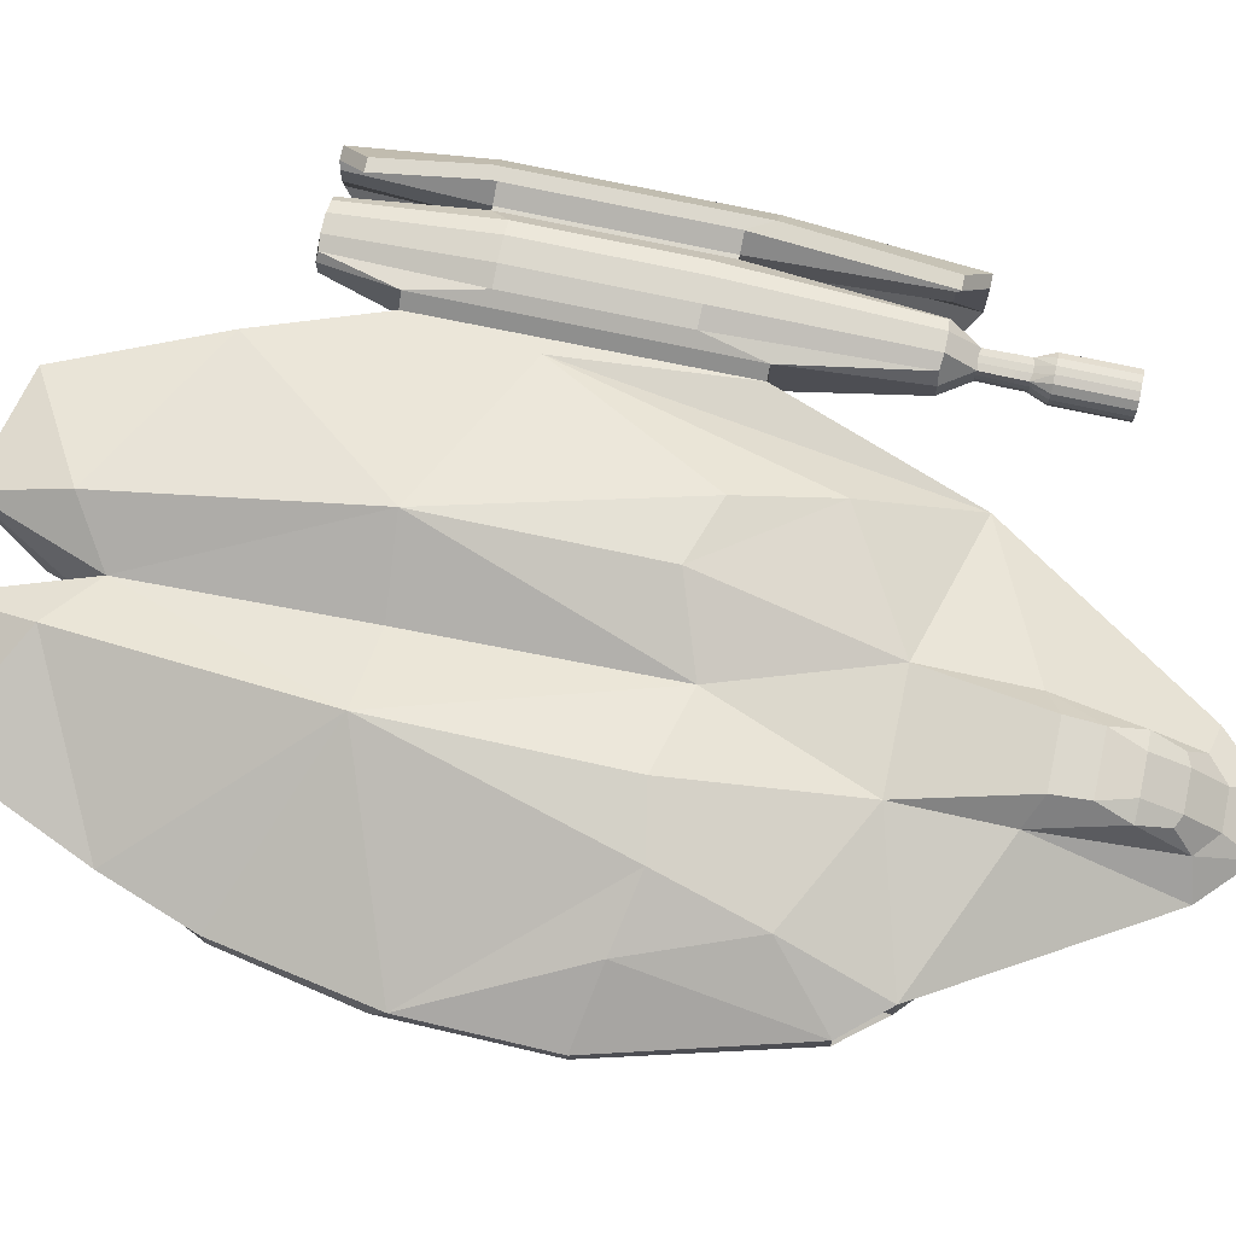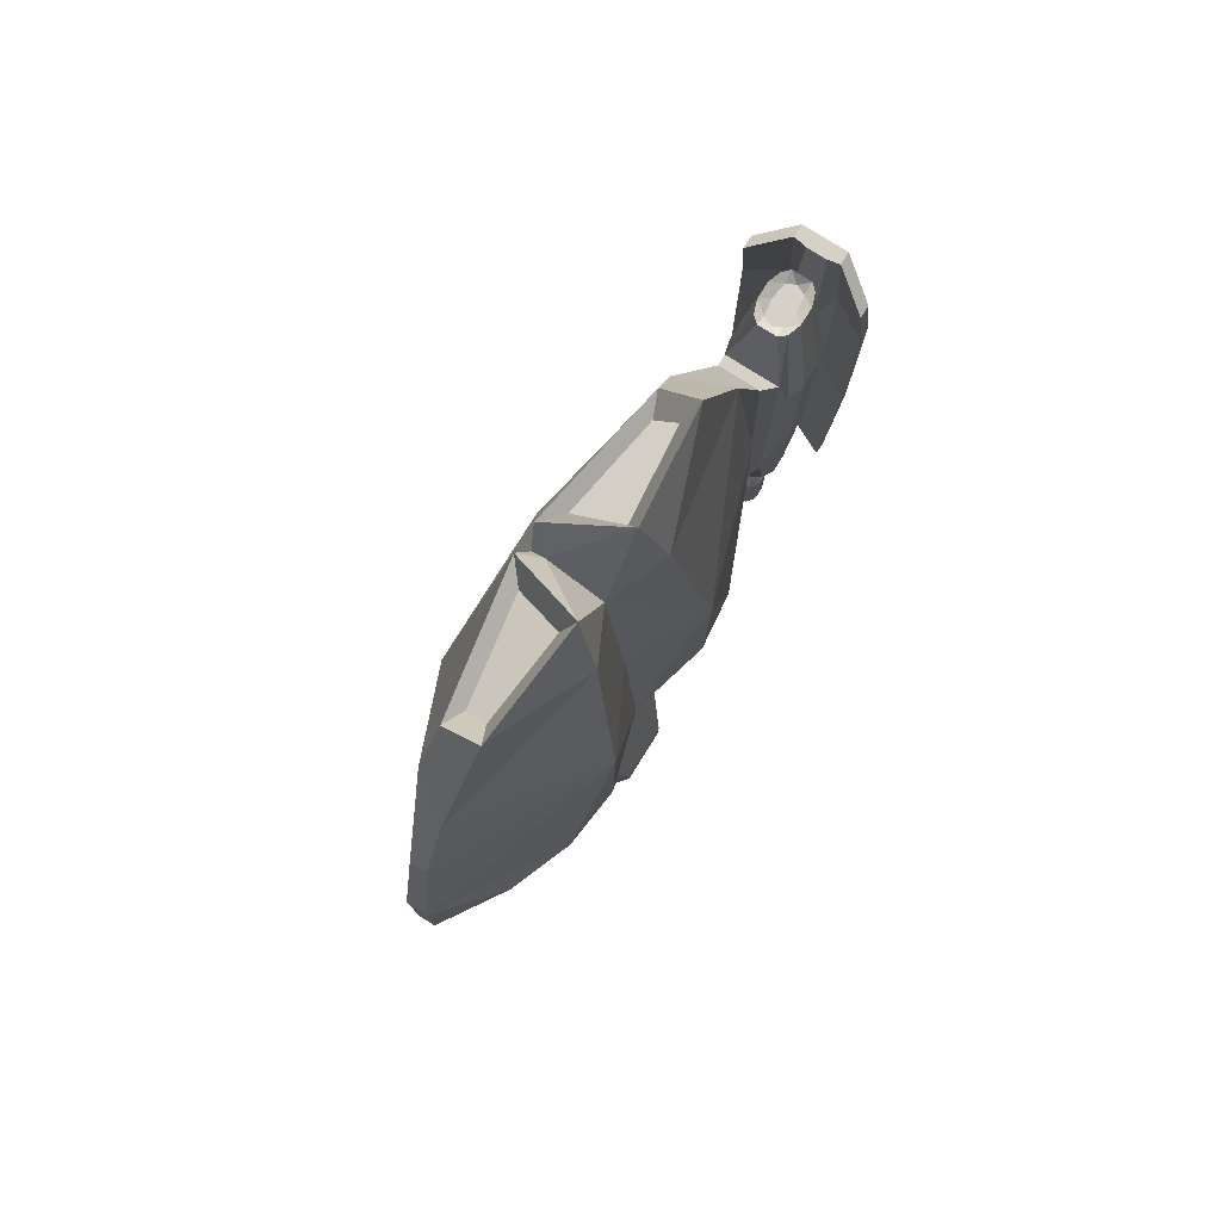
<metadata>
{"format":"obj","ext":"obj","renderer":"f3d","projection":"perspective","resolution":1024,"background":"white","views":[{"elev":72.5,"azim":102.2,"up":"+Y"},{"elev":79.3,"azim":122.1,"up":"+Z"}]}
</metadata>
<code>
o Cube
v 1.109 -0.000461 2.14
v 1.111 0.2813 2.428
v 1.373 0.01056 -2.822
v 1.62 0.09764 -2.533
v 1.33 -0.03973 1.672
v 0.2833 -0.128 -4.132
v -0.2835 -0.1286 -4.132
v -1.365 0.009845 -2.536
v 0.1023 -0.1683 2.185
v -0.1018 -0.1682 2.185
v -1.116 -0.000766 2.14
v -1.83 0.02807 0.5701
v -1.83 0.02807 -1.493
v 1.373 0.3019 -2.822
v 1.619 0.2712 -2.533
v 1.543 0.223 1.409
v -1.365 0.302 -2.822
v 0.3001 0.3767 2.591
v -0.2989 0.3768 2.591
v -1.117 0.2811 2.427
v -1.83 0.3343 0.5701
v -1.83 0.3659 -1.493
v 0.4645 -0.4505 -3.034
v 0.5646 -0.5216 -2.144
v 0.563 -0.5217 -0.1221
v -0.4652 -0.4506 -3.034
v -0.5721 -0.5215 -2.144
v -0.5612 -0.5217 -0.1222
v -1.712 0.01309 -0.2642
v -1.331 -0.03858 1.673
v 1.026 0.7134 -1.422
v -1.016 0.7134 -1.422
v -1.712 0.4054 -0.2657
v 0.5686 0.7828 0.239
v -0.5634 0.7822 0.239
v -1.548 0.2996 1.41
v 0.5 0.1481 -4.241
v -0.5002 0.1481 -4.241
v -0.3787 0.5168 -2.54
v 0.3815 0.5169 -2.54
v 0.2034 0.6876 -3.591
v -0.2021 0.6878 -3.591
v 6.2e-05 -0.0404 1.96
v 6.4e-05 -0.1327 1.91
v 1e-06 0.3507 1.74
v 0.3945 -0.2594 -3.687
v -0.3923 -0.2577 -3.69
v -0.3712 -0.4336 -3.599
v 0.3784 -0.4347 -3.597
v -0.345 -0.2595 -3.689
v 0.2767 -0.3105 -4.151
v 0.2782 -0.3748 -4.151
v -0.2728 -0.3124 -4.152
v -0.2712 -0.3767 -4.152
v 0.2395 -0.3762 -4.157
v 0.2359 -0.3103 -4.157
v -0.2304 -0.3769 -4.157
v -0.2341 -0.311 -4.157
v 0.2786 -0.3756 -3.72
v 0.2786 -0.3754 -3.871
v 0.2787 -0.3755 -4.022
v 0.2845 -0.3249 -4.162
v 0.2849 -0.3427 -4.162
v 0.2853 -0.3604 -4.162
v 0.277 -0.3095 -3.72
v 0.277 -0.3098 -3.871
v 0.2771 -0.3099 -4.022
v -0.2737 -0.3115 -3.721
v -0.2736 -0.3117 -3.872
v -0.2734 -0.3118 -4.023
v -0.2799 -0.3268 -4.163
v -0.2795 -0.3446 -4.163
v -0.279 -0.3624 -4.163
v -0.2721 -0.3776 -3.72
v -0.272 -0.3774 -3.872
v -0.2719 -0.3774 -4.023
v 0.2347 -0.3093 -3.715
v 0.235 -0.3096 -3.87
v 0.2352 -0.3096 -4.025
v 0.2294 -0.3611 -4.162
v 0.2284 -0.3433 -4.163
v 0.2275 -0.3255 -4.162
v 0.2385 -0.3771 -3.714
v 0.2388 -0.3769 -3.87
v 0.2389 -0.3769 -4.025
v -0.2299 -0.3778 -3.715
v -0.23 -0.3776 -3.87
v -0.2299 -0.3776 -4.025
v -0.222 -0.3618 -4.163
v -0.2229 -0.344 -4.163
v -0.2239 -0.3262 -4.163
v -0.2337 -0.31 -3.715
v -0.2337 -0.3103 -3.87
v -0.2336 -0.3103 -4.025
v 0.2706 -0.3092 -4.162
v 0.2554 -0.3093 -4.163
v 0.2402 -0.3095 -4.162
v -0.2672 -0.3108 -4.163
v -0.2525 -0.3107 -4.163
v -0.2378 -0.3105 -4.163
v 0.2726 -0.3764 -4.162
v 0.258 -0.3766 -4.163
v 0.2433 -0.3768 -4.162
v -0.2651 -0.3781 -4.163
v -0.2499 -0.3779 -4.163
v -0.2347 -0.3778 -4.163
v 0.2859 -0.3248 -3.705
v 0.2864 -0.3426 -3.705
v 0.2868 -0.3604 -3.705
v 0.286 -0.3248 -3.87
v 0.2865 -0.3426 -3.87
v 0.2868 -0.3604 -3.87
v 0.2861 -0.3248 -4.025
v 0.2865 -0.3426 -4.025
v 0.2869 -0.3604 -4.025
v -0.2811 -0.3624 -3.665
v -0.2816 -0.3446 -3.665
v -0.2819 -0.3268 -3.665
v -0.281 -0.3624 -3.87
v -0.2814 -0.3446 -3.87
v -0.2818 -0.3268 -3.87
v -0.2808 -0.3624 -4.025
v -0.2813 -0.3446 -4.025
v -0.2816 -0.3268 -4.025
v 0.2269 -0.361 -3.7
v 0.2259 -0.3432 -3.7
v 0.225 -0.3254 -3.7
v 0.2274 -0.361 -3.87
v 0.2264 -0.3432 -3.87
v 0.2255 -0.3254 -3.87
v 0.2276 -0.3611 -4.025
v 0.2266 -0.3433 -4.025
v 0.2257 -0.3255 -4.025
v -0.2221 -0.3261 -3.665
v -0.221 -0.3439 -3.665
v -0.2201 -0.3617 -3.665
v -0.2224 -0.3261 -3.87
v -0.2214 -0.3439 -3.87
v -0.2205 -0.3617 -3.87
v -0.2223 -0.3261 -4.025
v -0.2213 -0.3439 -4.025
v -0.2204 -0.3617 -4.025
v 0.2398 -0.3074 -3.87
v 0.2551 -0.3072 -3.87
v 0.2703 -0.3071 -3.87
v 0.2399 -0.3075 -4.025
v 0.2552 -0.3073 -4.025
v 0.2704 -0.3072 -4.025
v -0.2676 -0.3084 -3.666
v -0.253 -0.3082 -3.666
v -0.2384 -0.3081 -3.666
v -0.2675 -0.3087 -3.87
v -0.2528 -0.3085 -3.87
v -0.2381 -0.3084 -3.87
v -0.2673 -0.3088 -4.025
v -0.2527 -0.3086 -4.025
v -0.238 -0.3085 -4.025
v 0.2725 -0.3787 -3.702
v 0.2578 -0.3789 -3.702
v 0.2432 -0.379 -3.702
v 0.2725 -0.3784 -3.87
v 0.2578 -0.3787 -3.87
v 0.2432 -0.3787 -3.87
v 0.2726 -0.3784 -4.025
v 0.2579 -0.3786 -4.025
v 0.2433 -0.3787 -4.025
v -0.2351 -0.38 -3.665
v -0.2502 -0.3802 -3.665
v -0.2654 -0.3803 -3.665
v -0.2348 -0.3798 -3.87
v -0.25 -0.38 -3.87
v -0.2653 -0.3801 -3.87
v -0.2347 -0.3797 -4.025
v -0.2499 -0.3799 -4.025
v -0.2651 -0.38 -4.025
v -0.2656 -0.3623 -4.18
v -0.2661 -0.3445 -4.181
v -0.2667 -0.3267 -4.18
v -0.2505 -0.3621 -4.181
v -0.2512 -0.3443 -4.027
v -0.2519 -0.3265 -4.181
v -0.2354 -0.3619 -4.18
v -0.2362 -0.3441 -4.181
v -0.237 -0.3263 -4.18
v 0.2722 -0.3606 -4.179
v 0.2574 -0.3608 -4.18
v 0.2425 -0.3609 -4.18
v 0.2716 -0.3428 -4.18
v 0.2567 -0.343 -4.026
v 0.2417 -0.3431 -4.18
v 0.2711 -0.325 -4.18
v 0.256 -0.3252 -4.18
v 0.2409 -0.3253 -4.18
v 1.962 0.2622 -0.2657
v -0.3756 0.5159 -3.261
v 0.3858 0.5169 -3.261
v -0.2815 0.3139 -4.177
v 0.2838 0.3144 -4.177
v -0.2553 0.6049 -3.823
v 0.2641 0.6061 -3.822
v 0.2119 0.512 -4.037
v -0.2103 0.512 -4.037
v 0.2536 -0.04364 2.126
v 0.9572 0.06185 2.057
v 0.3508 0.2815 2.234
v 0.9807 0.2192 2.235
v -0.2522 -0.04355 2.126
v -0.3494 0.2817 2.234
v -0.9638 0.06169 2.057
v -0.9867 0.2192 2.235
v -0.1259 0.6468 -3.823
v 0.1279 0.6472 -3.822
v 0.129 0.5125 -4.074
v -0.1262 0.5125 -4.074
v -0.1261 0.3139 -4.311
v 0.129 0.3144 -4.311
v 0.1992 0.1751 -4.531
v -0.1993 0.1751 -4.531
v 0.114 -0.2593 -3.688
v -0.1155 -0.2577 -3.689
v -0.115 -0.4341 -3.598
v 0.1145 -0.4341 -3.598
v 1.962 0.1166 -0.1601
v -1.911 0.4227 -1.493
v -1.911 0.4227 0.5701
v -1.911 0.02807 -1.493
v -1.911 0.02807 0.5701
v -2.072 0.1042 1.085
v -2.075 0.05328 -2.397
v -2.072 0.3465 1.085
v -2.075 0.3975 -2.397
v -2.386 0.3975 -2.397
v -2.389 0.3465 1.085
v -2.386 0.05328 -2.397
v -2.389 0.1042 1.085
v -2.028 0.1535 -2.406
v -2.028 0.2972 -2.406
v -2.028 0.1535 1.094
v -2.028 0.2972 1.094
v -2.003 -0.0204 0.08203
v -2.003 -0.0204 -1.065
v -2.003 0.4706 0.07806
v -2.003 0.4706 -1.065
v -2.166 0.4487 -2.405
v -2.296 0.4487 -2.405
v -2.424 0.4706 -1.065
v -2.424 0.4706 0.07805
v -2.166 0.3796 1.093
v -2.296 0.3796 1.093
v -2.166 0.07114 1.093
v -2.296 0.07114 1.093
v -2.424 -0.01989 -1.065
v -2.424 -0.02039 0.08198
v -2.166 0.00201 -2.405
v -2.296 0.00201 -2.405
v -2.434 0.2972 1.093
v -2.434 0.1535 1.093
v -2.434 0.2972 -2.406
v -2.434 0.1535 -2.406
v -2.146 0.5059 0.0802
v -2.146 0.5059 -1.067
v -2.317 0.5059 0.0802
v -2.317 0.5059 -1.067
v -2.146 -0.05545 -1.067
v -2.146 -0.05504 0.0821
v -2.317 -0.05521 -1.067
v -2.317 -0.0552 0.08206
v -2.109 0.1566 1.047
v -2.109 0.2941 1.047
v -2.352 0.1566 1.046
v -2.352 0.2941 1.046
v -2.162 0.2998 -2.602
v -2.162 0.1509 -2.602
v -2.3 0.2998 -2.602
v -2.3 0.1509 -2.602
v -2.525 0.1258 0.2079
v -2.525 0.3249 0.2071
v -2.525 0.1258 -1.195
v -2.525 0.3249 -1.195
v -2.158 0.2502 -2.576
v -2.158 0.2005 -2.576
v -2.208 0.1471 -2.521
v -2.254 0.1471 -2.521
v -2.304 0.2502 -2.508
v -2.304 0.2005 -2.508
v -2.208 0.3037 -2.453
v -2.254 0.3037 -2.453
v -2.159 0.3028 -2.801
v -2.159 0.3028 -2.891
v -2.303 0.3028 -2.801
v -2.303 0.3028 -2.89
v -2.303 0.148 -2.801
v -2.303 0.148 -2.89
v -2.159 0.148 -2.801
v -2.159 0.148 -2.891
v -2.255 0.3091 -2.813
v -2.207 0.3091 -2.813
v -2.255 0.3117 -2.903
v -2.207 0.3117 -2.903
v -2.31 0.1996 -2.814
v -2.31 0.2512 -2.814
v -2.312 0.1996 -2.904
v -2.312 0.2512 -2.904
v -2.207 0.1416 -2.813
v -2.255 0.1416 -2.813
v -2.207 0.139 -2.903
v -2.255 0.139 -2.903
v -2.152 0.2512 -2.814
v -2.152 0.1996 -2.814
v -2.149 0.2512 -2.904
v -2.149 0.1996 -2.904
v -2.373 0.2538 -3.019
v -2.373 0.1974 -3.019
v -2.359 0.3102 -3.02
v -2.359 0.1411 -3.02
v -2.205 0.361 -3.018
v -2.257 0.361 -3.018
v -2.152 0.3485 -3.02
v -2.309 0.3485 -3.02
v -2.095 0.2538 -3.018
v -2.095 0.1974 -3.018
v -2.109 0.3102 -3.02
v -2.109 0.1411 -3.02
v -2.205 0.08131 -3.018
v -2.257 0.08131 -3.018
v -2.152 0.09379 -3.02
v -2.309 0.09379 -3.02
v -2.309 0.09379 -3.495
v -2.152 0.09379 -3.495
v -2.257 0.08131 -3.493
v -2.205 0.08131 -3.493
v -2.109 0.1411 -3.495
v -2.109 0.3102 -3.495
v -2.095 0.1974 -3.494
v -2.095 0.2538 -3.494
v -2.309 0.3485 -3.495
v -2.152 0.3485 -3.495
v -2.257 0.361 -3.493
v -2.205 0.361 -3.493
v -2.359 0.1411 -3.495
v -2.359 0.3102 -3.495
v -2.373 0.1974 -3.494
v -2.373 0.2538 -3.494
v -2.288 0.1704 -3.393
v -2.288 0.2804 -3.393
v -2.174 0.1704 -3.393
v -2.174 0.2804 -3.393
v -2.127 0.2572 -3.493
v -2.127 0.1936 -3.493
v -2.201 0.1159 -3.492
v -2.26 0.1159 -3.492
v -2.335 0.2572 -3.493
v -2.335 0.1936 -3.493
v -2.201 0.3348 -3.492
v -2.26 0.3348 -3.492
v -2.142 0.3207 -3.494
v -2.142 0.13 -3.494
v -2.319 0.3207 -3.494
v -2.319 0.13 -3.494
v -2.553 0.3249 -1.196
v -2.553 0.1258 -1.196
v -2.553 0.3249 0.2071
v -2.553 0.1258 0.2074
v -2.6 0.1535 -2.406
v -2.6 0.2972 -2.406
v -2.6 0.1535 1.093
v -2.6 0.2972 1.093
v -2.618 0.3859 1.093
v -2.618 0.05483 1.093
v -2.618 0.3859 -2.583
v -2.618 0.05483 -2.583
v -2.709 0.03806 0.2074
v -2.709 0.4027 0.2071
v -2.709 0.03806 -1.196
v -2.709 0.4027 -1.196
v -2.802 0.4027 -1.374
v -2.802 0.03806 -1.374
v -2.802 0.4027 0.2071
v -2.802 0.03806 0.2071
v -2.71 0.05483 -2.584
v -2.71 0.3859 -2.584
v -2.71 0.05483 1.093
v -2.71 0.3859 1.093
v -2.458 0.6453 0.8942
v -2.55 0.6453 0.8939
v -2.642 0.6659 0.2066
v -2.642 0.6659 -1.374
v -2.55 0.6453 -2.426
v -2.458 0.6453 -2.426
v -2.549 0.6659 -1.196
v -2.549 0.6659 0.2066
v -2.642 -0.2142 0.2065
v -2.55 -0.1936 0.8939
v -2.458 -0.1936 0.8942
v -2.642 -0.2142 -1.374
v -2.458 -0.1936 -2.426
v -2.55 -0.1936 -2.426
v -2.549 -0.2142 -1.197
v -2.549 -0.2142 0.2068
v 0.2399 -0.3071 -3.688
v 0.2551 -0.3069 -3.688
v 0.2703 -0.3068 -3.688
v 1.767 0.2218 0.7784
v 1.78 0.1084 0.7577
v 1.978 0.2473 -1.222
v 1.978 0.1256 -1.222
v 2.8e-05 0.596 -1.479
v 0.5732 0.7695 -1.338
v -0.5693 0.7695 -1.277
v -0.379 0.5433 1.983
v 0.3827 0.5435 1.983
v 0 0.4914 0.1971
v -0.2149 0.6891 -3.352
v 0.2177 0.6892 -3.351
v 1.2 0.5619 -2.122
v -1.19 0.5619 -2.062
v 0.2034 0.6876 -3.591
v 1.575 0.2513 -2.533
v 1.374 0.276 -2.758
v 1.576 0.1101 -2.533
v 1.374 0.03903 -2.758
v -2.079 0.2254 1.047
v -2.231 0.3113 1.047
v -2.383 0.2254 1.046
v -2.231 0.1394 1.047
v -2.231 0.2254 1.047
v 1.502 0.5392 -1.322
f 23 24 27 26
f 25 44 28
f 24 25 28 27
f 17 22 33
f 8 29 13
f 12 13 29 30
f 32 33 35
f 33 36 35
f 22 21 36 33
f 27 28 30 29
f 19 43 45
f 9 43 44
f 10 44 43
f 18 45 43
f 3 24 23
f 7 17 38
f 6 37 14
f 8 26 27
f 8 27 29
f 23 46 3
f 46 6 14
f 47 8 17
f 7 47 17
f 47 26 8
f 50 47 7
f 109 59 60 112
f 108 109 112 111
f 107 108 111 110
f 65 107 110 66
f 112 60 61 115
f 111 112 115 114
f 110 111 114 113
f 66 110 113 67
f 115 61 52 64
f 114 115 64 63
f 113 114 63 62
f 67 113 62 51
f 118 68 69 121
f 117 118 121 120
f 116 117 120 119
f 74 116 119 75
f 121 69 70 124
f 120 121 124 123
f 119 120 123 122
f 75 119 122 76
f 124 70 53 71
f 123 124 71 72
f 122 123 72 73
f 76 122 73 54
f 127 77 78 130
f 126 127 130 129
f 125 126 129 128
f 83 125 128 84
f 130 78 79 133
f 129 130 133 132
f 128 129 132 131
f 84 128 131 85
f 133 79 56 82
f 132 133 82 81
f 131 132 81 80
f 85 131 80 55
f 136 86 87 139
f 135 136 139 138
f 134 135 138 137
f 92 134 137 93
f 139 87 88 142
f 138 139 142 141
f 137 138 141 140
f 93 137 140 94
f 142 88 57 89
f 141 142 89 90
f 140 141 90 91
f 94 140 91 58
f 402 65 66 145
f 401 402 145 144
f 400 401 144 143
f 77 400 143 78
f 145 66 67 148
f 144 145 148 147
f 143 144 147 146
f 78 143 146 79
f 148 67 51 95
f 147 148 95 96
f 146 147 96 97
f 79 146 97 56
f 151 92 93 154
f 150 151 154 153
f 149 150 153 152
f 68 149 152 69
f 154 93 94 157
f 153 154 157 156
f 152 153 156 155
f 69 152 155 70
f 157 94 58 100
f 156 157 100 99
f 155 156 99 98
f 70 155 98 53
f 160 83 84 163
f 159 160 163 162
f 158 159 162 161
f 59 158 161 60
f 163 84 85 166
f 162 163 166 165
f 161 162 165 164
f 60 161 164 61
f 166 85 55 103
f 165 166 103 102
f 164 165 102 101
f 61 164 101 52
f 169 74 75 172
f 168 169 172 171
f 167 168 171 170
f 86 167 170 87
f 172 75 76 175
f 171 172 175 174
f 170 171 174 173
f 87 170 173 88
f 175 76 54 104
f 174 175 104 105
f 173 174 105 106
f 88 173 106 57
f 71 53 98 178
f 72 71 178 177
f 73 72 177 176
f 54 73 176 104
f 178 98 99 181
f 177 178 181 180
f 176 177 180 179
f 104 176 179 105
f 181 99 100 184
f 180 181 184 183
f 179 180 183 182
f 105 179 182 106
f 184 100 58 91
f 183 184 91 90
f 182 183 90 89
f 106 182 89 57
f 103 55 80 187
f 102 103 187 186
f 101 102 186 185
f 52 101 185 64
f 187 80 81 190
f 186 187 190 189
f 185 186 189 188
f 64 185 188 63
f 190 81 82 193
f 189 190 193 192
f 188 189 192 191
f 63 188 191 62
f 193 82 56 97
f 192 193 97 96
f 191 192 96 95
f 62 191 95 51
f 31 34 194
f 41 196 200
f 42 199 195
f 203 204 206 205
f 207 208 210 209
f 212 211 42 417
f 200 212 41
f 211 199 42
f 198 201 200
f 197 199 202
f 199 211 214 202
f 200 201 213 212
f 211 212 213 214
f 197 202 214 215
f 198 216 213 201
f 218 217 6 7
f 38 218 7
f 217 37 6
f 219 220 7 6
f 220 50 7
f 221 222 23 26
f 219 222 221 220
f 77 83 222 219
f 49 222 83 59
f 46 65 77 219
f 47 220 92 68
f 48 74 86 221
f 86 92 220 221
f 10 28 44
f 9 44 25
f 3 4 24
f 3 46 14
f 46 49 59 65
f 23 49 46
f 23 222 49
f 47 68 74 48
f 26 47 48
f 26 48 221
f 6 46 219
f 19 20 210 208
f 10 19 208 207
f 10 43 19
f 10 207 209 11
f 10 11 30 28
f 209 210 20 11
f 2 18 205 206
f 9 203 205 18
f 9 18 43
f 1 204 203 9
f 1 9 25 5
f 1 5 16 2
f 204 1 2 206
f 21 22 224 225
f 13 12 227 226
f 12 21 225 227
f 22 13 226 224
f 236 237 224 226
f 229 236 226
f 237 231 224
f 239 238 227 225
f 230 239 225
f 238 228 227
f 240 241 226 227
f 228 240 227
f 241 229 226
f 243 242 225 224
f 231 243 224
f 242 230 225
f 243 231 244 261
f 242 243 261 260
f 230 242 260 248
f 261 244 245 263
f 260 261 263 262
f 248 260 262 249
f 263 245 232 246
f 262 263 246 247
f 249 262 247 233
f 240 228 250 265
f 241 240 265 264
f 229 241 264 254
f 265 250 251 267
f 264 265 267 266
f 254 264 266 255
f 267 251 235 253
f 266 267 253 252
f 255 266 252 234
f 239 230 248 269
f 228 238 268 250
f 271 249 233 256
f 251 270 257 235
f 236 229 254 273
f 231 237 272 244
f 275 255 234 259
f 245 274 258 232
f 256 233 247 277
f 235 257 276 253
f 277 247 246 279
f 253 276 278 252
f 279 246 232 258
f 252 278 259 234
f 286 272 288 297
f 287 286 297 296
f 274 287 296 290
f 297 288 289 299
f 296 297 299 298
f 290 296 298 291
f 284 274 290 301
f 285 284 301 300
f 275 285 300 292
f 301 290 291 303
f 300 301 303 302
f 292 300 302 293
f 283 275 292 305
f 282 283 305 304
f 273 282 304 294
f 305 292 293 307
f 304 305 307 306
f 294 304 306 295
f 281 273 294 309
f 280 281 309 308
f 272 280 308 288
f 309 294 295 311
f 308 309 311 310
f 288 308 310 289
f 244 272 274 245
f 258 274 275 259
f 254 255 275 273
f 236 273 272 237
f 291 314 312
f 291 319 314
f 291 317 319
f 291 298 317
f 298 299 316 317
f 289 318 316
f 289 316 299
f 291 312 303
f 302 303 312 313
f 293 315 327
f 293 302 313
f 293 313 315
f 293 327 325
f 293 325 307
f 306 307 325 324
f 295 306 324
f 295 324 326
f 289 322 318
f 295 326 323
f 295 323 321
f 295 321 311
f 311 321 320
f 310 311 320
f 310 320 322
f 289 310 322
f 318 322 333 337
f 323 326 329 332
f 327 315 340 328
f 314 319 336 341
f 325 327 328 330
f 324 325 330 331
f 326 324 331 329
f 321 323 332 334
f 320 321 334 335
f 322 320 335 333
f 319 317 338 336
f 317 316 339 338
f 316 318 337 339
f 315 313 342 340
f 313 312 343 342
f 312 314 341 343
f 348 349 346 347
f 346 350 351 344
f 347 346 344 345
f 354 347 345 355
f 345 344 353 352
f 358 352 343 341
f 352 353 342 343
f 353 359 340 342
f 356 354 339 337
f 354 355 338 339
f 355 358 336 338
f 348 356 333 335
f 349 348 335 334
f 357 349 334 332
f 350 357 329 331
f 351 350 331 330
f 359 351 330 328
f 358 341 336
f 359 328 340
f 357 332 329
f 356 337 333
f 356 347 354
f 356 348 347
f 357 346 349
f 357 350 346
f 359 353 344 351
f 358 355 345
f 358 345 352
f 278 276 363 361
f 277 279 360 362
f 366 367 368 369
f 365 364 371 370
f 367 362 373 368
f 363 366 369 372
f 362 360 375 373
f 361 363 372 374
f 360 365 370 375
f 364 361 374 371
f 370 371 380 381
f 369 368 383 382
f 382 383 378 379
f 379 378 376 377
f 381 380 377 376
f 383 368 384 385
f 378 383 385 386
f 376 378 386 387
f 381 376 387 388
f 370 381 388 389
f 375 370 389 390
f 373 375 390 391
f 368 373 391 384
f 384 391 386 385
f 391 390 387 386
f 390 389 388 387
f 382 379 392 393
f 369 382 393 394
f 379 377 395 392
f 380 371 396 397
f 377 380 397 395
f 371 374 398 396
f 374 372 399 398
f 372 369 394 399
f 399 394 393 392
f 398 399 392 395
f 396 398 395 397
f 278 361 360 279
f 361 364 365 360
f 258 259 278 279
f 276 277 362 363
f 363 362 367 366
f 256 277 276 257
f 12 30 36 21
f 11 20 36 30
f 16 403 34
f 403 194 34
f 223 404 24
f 5 404 403 16
f 404 223 194 403
f 4 406 24
f 406 223 24
f 15 405 406 4
f 405 194 223 406
f 31 408 34
f 408 407 34
f 407 409 35
f 409 32 35
f 409 407 39
f 407 408 40
f 35 410 45
f 410 19 45
f 18 411 45
f 411 34 45
f 411 2 16
f 34 411 16
f 411 18 2
f 410 36 20
f 19 410 20
f 410 35 36
f 198 217 216
f 37 217 198
f 197 215 218
f 38 197 218
f 215 216 217 218
f 213 216 215 214
f 195 199 197
f 196 198 200
f 45 412 35
f 412 407 35
f 407 412 34
f 412 45 34
f 37 198 196
f 14 37 196
f 5 25 24 404
f 14 196 40
f 17 39 195
f 17 195 38
f 38 195 197
f 41 414 196
f 42 195 413
f 41 42 413 414
f 39 413 195
f 40 196 414
f 39 407 40
f 39 40 414 413
f 32 416 33
f 416 17 33
f 14 415 15
f 17 416 39
f 415 14 40
f 3 14 419 421
f 15 4 420 418
f 14 15 418 419
f 4 3 421 420
f 421 419 418 420
f 40 408 415
f 31 415 408
f 32 409 416
f 39 416 409
f 422 238 239
f 269 422 239
f 422 268 238
f 423 248 249
f 271 423 249
f 423 269 248
f 422 269 423 426
f 268 422 426 425
f 426 423 271 424
f 425 426 424 270
f 425 251 250
f 268 425 250
f 425 270 251
f 424 256 257
f 270 424 257
f 424 271 256
f 405 427 194
f 427 31 194
f 427 405 15
f 31 427 415
f 15 415 427
f 8 13 17
f 13 22 17

</code>
